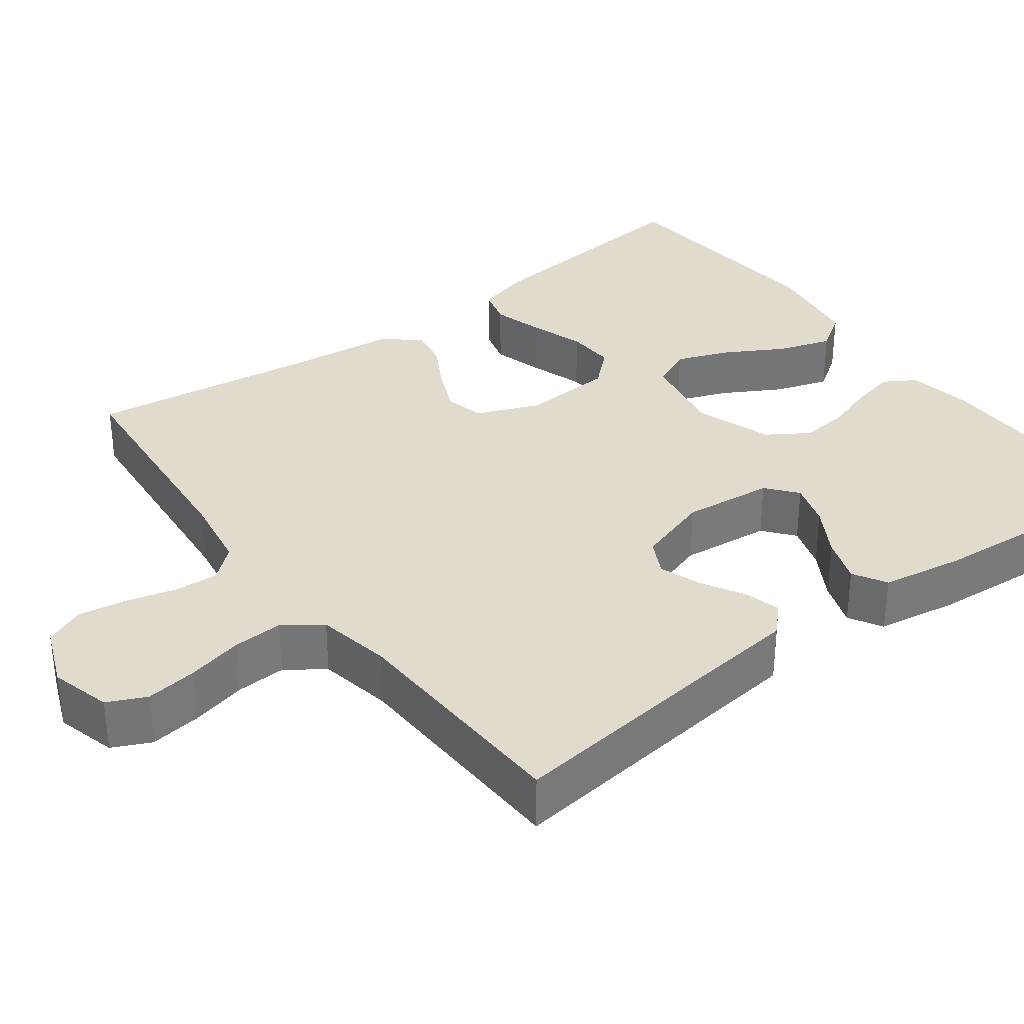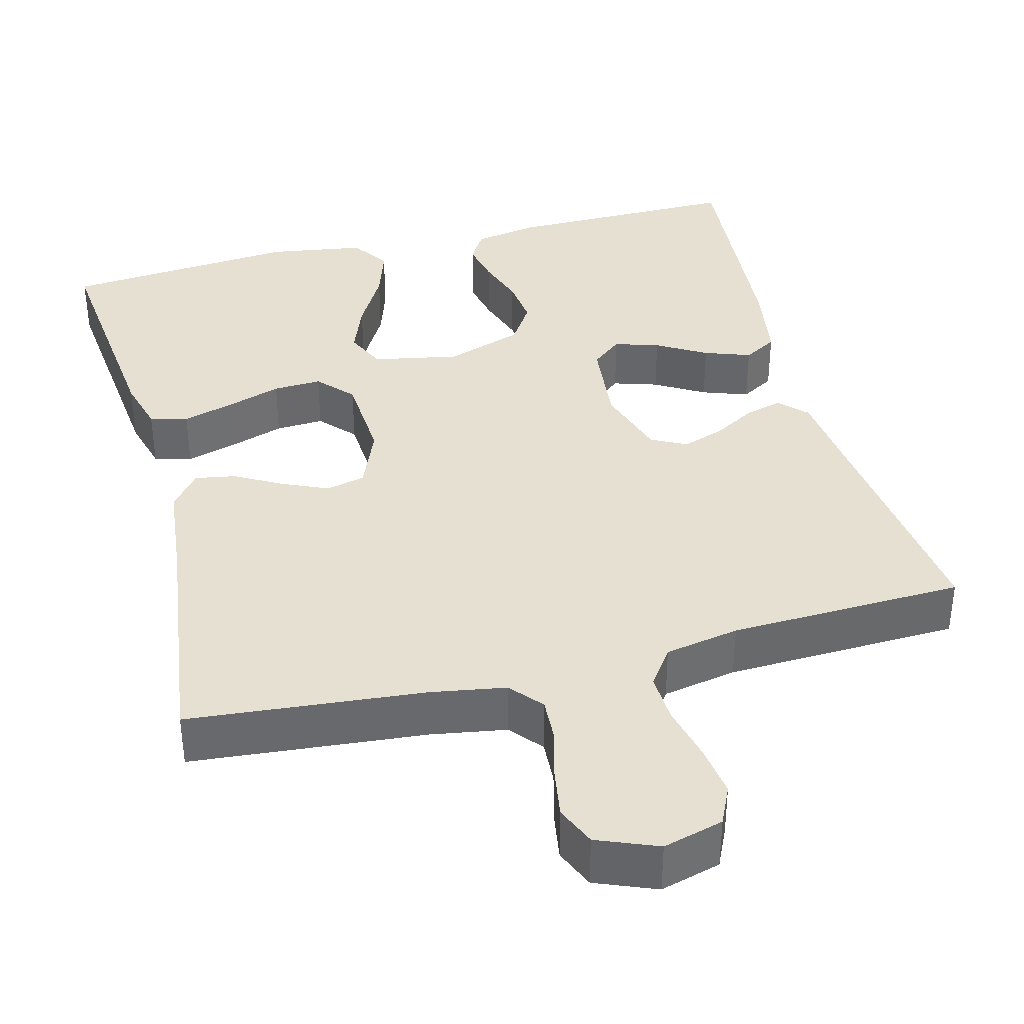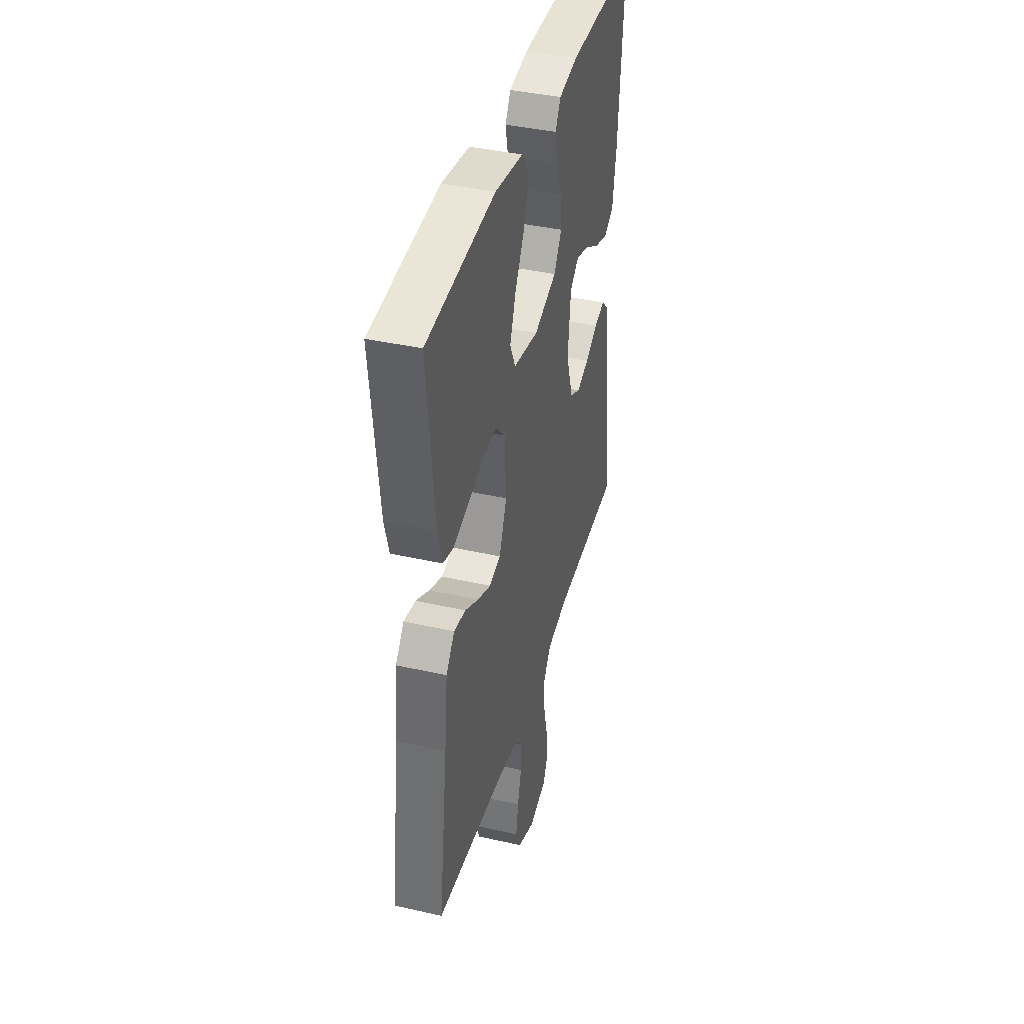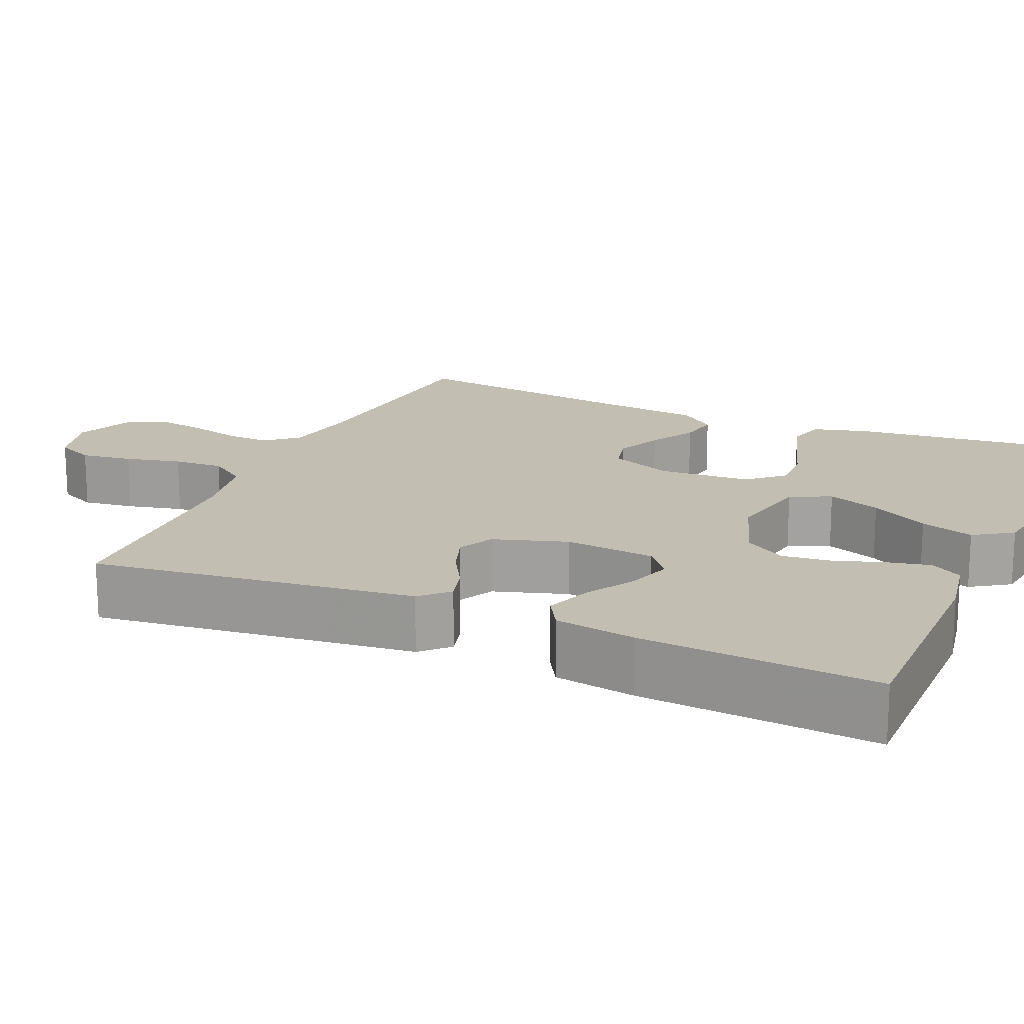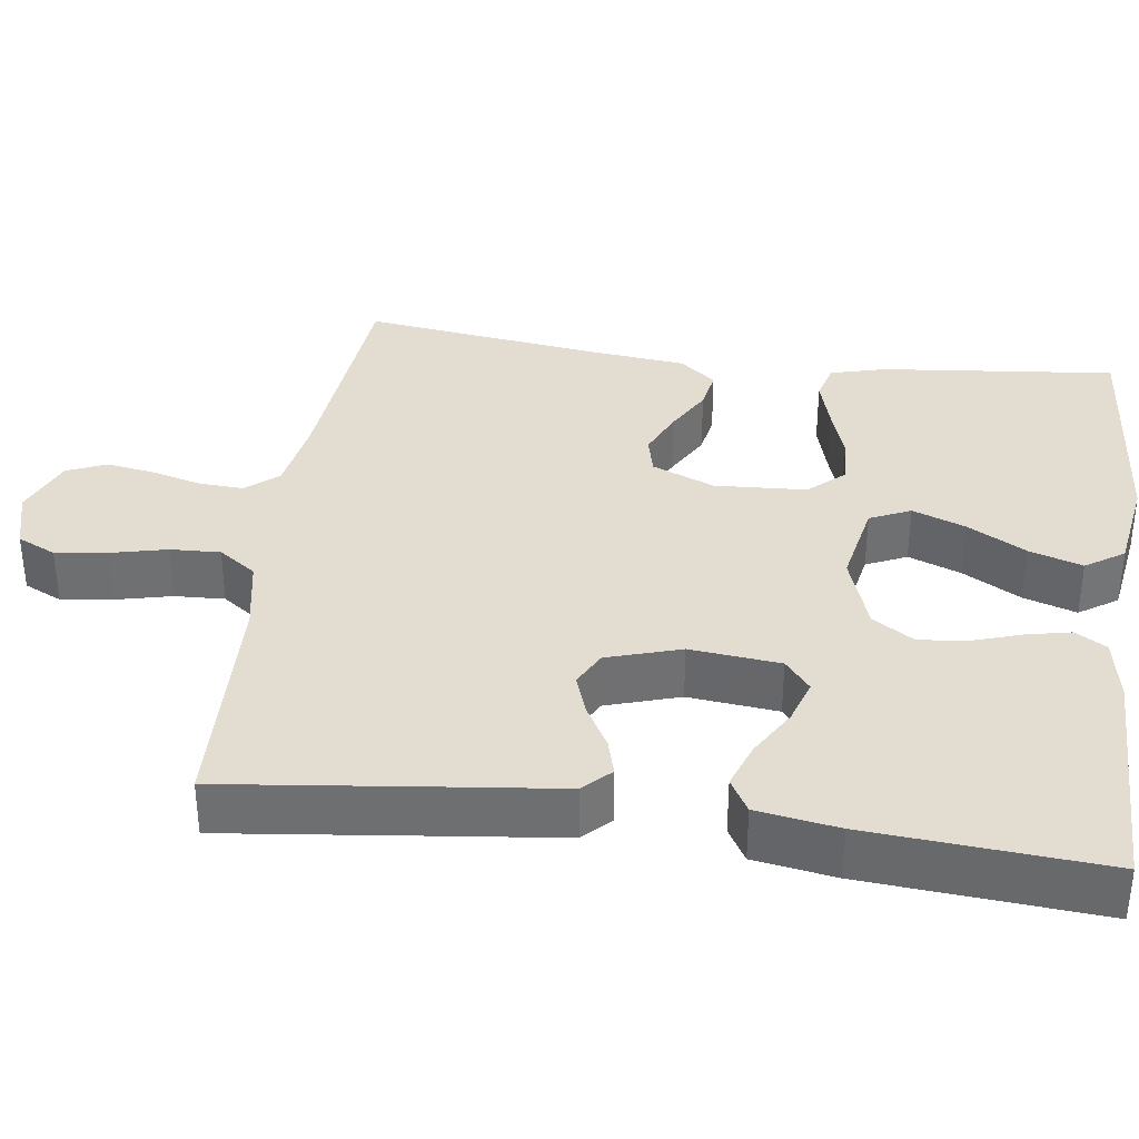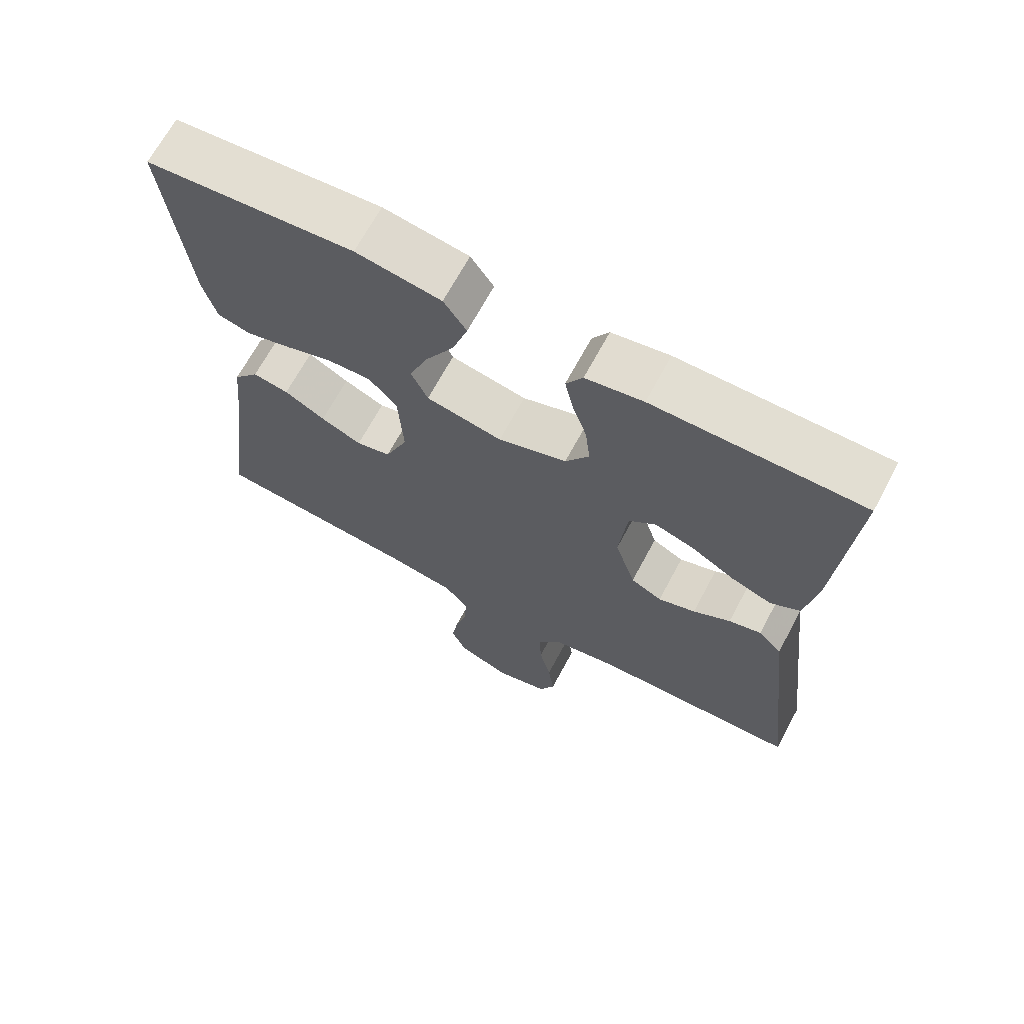
<metadata>
{"format":"obj","ext":"obj","renderer":"f3d","projection":"perspective","resolution":1024,"background":"white","views":[{"elev":33.8,"azim":-126.8,"up":"+Y"},{"elev":37.7,"azim":165.5,"up":"+Y"},{"elev":40.4,"azim":105.6,"up":"+Z"},{"elev":17.5,"azim":-66.3,"up":"+Y"},{"elev":35.4,"azim":-82.1,"up":"+Y"},{"elev":67.9,"azim":-151.8,"up":"+Z"}]}
</metadata>
<code>
v -0.5 0.07 0.5
v -0.2 0.07 0.498
v -0.117 0.07 0.483
v -0.093 0.07 0.443
v -0.105 0.07 0.387
v -0.126 0.07 0.324
v -0.133 0.07 0.262
v -0.099 0.07 0.209
v 0 0.07 0.175
v 0.11 0.07 0.196
v 0.134 0.07 0.248
v 0.108 0.07 0.316
v 0.066 0.07 0.39
v 0.044 0.07 0.458
v 0.077 0.07 0.507
v 0.2 0.07 0.526
v 0.5 0.07 0.5
v 0.468 0.07 0.2
v 0.449 0.07 0.13
v 0.401 0.07 0.117
v 0.335 0.07 0.136
v 0.266 0.07 0.159
v 0.204 0.07 0.162
v 0.163 0.07 0.117
v 0.156 0.07 0
v 0.189 0.07 -0.08
v 0.239 0.07 -0.092
v 0.298 0.07 -0.066
v 0.357 0.07 -0.033
v 0.409 0.07 -0.024
v 0.446 0.07 -0.07
v 0.46 0.07 -0.2
v 0.5 0.07 -0.5
v 0.2 0.07 -0.527
v 0.104 0.07 -0.543
v 0.069 0.07 -0.584
v 0.072 0.07 -0.64
v 0.089 0.07 -0.704
v 0.099 0.07 -0.766
v 0.077 0.07 -0.817
v 0 0.07 -0.848
v -0.077 0.07 -0.827
v -0.1 0.07 -0.778
v -0.091 0.07 -0.712
v -0.074 0.07 -0.641
v -0.071 0.07 -0.577
v -0.105 0.07 -0.529
v -0.2 0.07 -0.511
v -0.5 0.07 -0.5
v -0.464 0.07 -0.2
v -0.451 0.07 -0.088
v -0.417 0.07 -0.054
v -0.37 0.07 -0.067
v -0.316 0.07 -0.098
v -0.262 0.07 -0.117
v -0.217 0.07 -0.094
v -0.187 0.07 0
v -0.199 0.07 0.115
v -0.238 0.07 0.147
v -0.295 0.07 0.129
v -0.358 0.07 0.092
v -0.417 0.07 0.071
v -0.46 0.07 0.096
v -0.477 0.07 0.2
v -0.5 0 0.5
v -0.2 0 0.498
v -0.117 0 0.483
v -0.093 0 0.443
v -0.105 0 0.387
v -0.126 0 0.324
v -0.133 0 0.262
v -0.099 0 0.209
v 0 0 0.175
v 0.11 0 0.196
v 0.134 0 0.248
v 0.108 0 0.316
v 0.066 0 0.39
v 0.044 0 0.458
v 0.077 0 0.507
v 0.2 0 0.526
v 0.5 0 0.5
v 0.468 0 0.2
v 0.449 0 0.13
v 0.401 0 0.117
v 0.335 0 0.136
v 0.266 0 0.159
v 0.204 0 0.162
v 0.163 0 0.117
v 0.156 0 0
v 0.189 0 -0.08
v 0.239 0 -0.092
v 0.298 0 -0.066
v 0.357 0 -0.033
v 0.409 0 -0.024
v 0.446 0 -0.07
v 0.46 0 -0.2
v 0.5 0 -0.5
v 0.2 0 -0.527
v 0.104 0 -0.543
v 0.069 0 -0.584
v 0.072 0 -0.64
v 0.089 0 -0.704
v 0.099 0 -0.766
v 0.077 0 -0.817
v 0 0 -0.848
v -0.077 0 -0.827
v -0.1 0 -0.778
v -0.091 0 -0.712
v -0.074 0 -0.641
v -0.071 0 -0.577
v -0.105 0 -0.529
v -0.2 0 -0.511
v -0.5 0 -0.5
v -0.464 0 -0.2
v -0.451 0 -0.088
v -0.417 0 -0.054
v -0.37 0 -0.067
v -0.316 0 -0.098
v -0.262 0 -0.117
v -0.217 0 -0.094
v -0.187 0 0
v -0.199 0 0.115
v -0.238 0 0.147
v -0.295 0 0.129
v -0.358 0 0.092
v -0.417 0 0.071
v -0.46 0 0.096
v -0.477 0 0.2
f 4 5 6
f 3 4 6
f 2 3 6
f 1 2 6
f 64 1 6
f 63 64 6
f 62 63 6
f 61 62 6
f 60 61 6
f 59 60 6 7
f 58 59 7 8
f 57 58 8 9
f 56 57 9 10
f 52 53 54
f 51 52 54
f 50 51 54
f 50 54 55
f 49 50 55
f 48 49 55
f 47 48 55 56
f 43 44 45
f 42 43 45
f 41 42 45
f 40 41 45
f 39 40 45
f 38 39 45
f 37 38 45
f 36 37 45 46
f 47 56 10
f 46 47 10
f 36 46 10
f 35 36 10
f 30 31 32
f 29 30 32
f 28 29 32
f 32 33 34
f 28 32 34
f 27 28 34
f 20 21 22
f 19 20 22
f 18 19 22
f 17 18 22
f 16 17 22
f 15 16 22
f 14 15 22
f 13 14 22
f 12 13 22
f 11 12 22 23
f 10 11 23 24
f 26 27 34 35
f 25 26 35
f 10 24 25 35
f 70 69 68
f 70 68 67
f 70 67 66
f 70 66 65
f 70 65 128
f 70 128 127
f 70 127 126
f 70 126 125
f 70 125 124
f 71 70 124 123
f 72 71 123 122
f 73 72 122 121
f 74 73 121 120
f 118 117 116
f 118 116 115
f 118 115 114
f 119 118 114
f 119 114 113
f 119 113 112
f 120 119 112 111
f 109 108 107
f 109 107 106
f 109 106 105
f 109 105 104
f 109 104 103
f 109 103 102
f 109 102 101
f 110 109 101 100
f 74 120 111
f 74 111 110
f 74 110 100
f 74 100 99
f 96 95 94
f 96 94 93
f 96 93 92
f 98 97 96
f 98 96 92
f 98 92 91
f 86 85 84
f 86 84 83
f 86 83 82
f 86 82 81
f 86 81 80
f 86 80 79
f 86 79 78
f 86 78 77
f 86 77 76
f 87 86 76 75
f 88 87 75 74
f 99 98 91 90
f 99 90 89
f 99 89 88 74
f 1 65 66 2
f 2 66 67 3
f 3 67 68 4
f 4 68 69 5
f 5 69 70 6
f 6 70 71 7
f 7 71 72 8
f 8 72 73 9
f 9 73 74 10
f 10 74 75 11
f 11 75 76 12
f 12 76 77 13
f 13 77 78 14
f 14 78 79 15
f 15 79 80 16
f 16 80 81 17
f 17 81 82 18
f 18 82 83 19
f 19 83 84 20
f 20 84 85 21
f 21 85 86 22
f 22 86 87 23
f 23 87 88 24
f 24 88 89 25
f 25 89 90 26
f 26 90 91 27
f 27 91 92 28
f 28 92 93 29
f 29 93 94 30
f 30 94 95 31
f 31 95 96 32
f 32 96 97 33
f 33 97 98 34
f 34 98 99 35
f 35 99 100 36
f 36 100 101 37
f 37 101 102 38
f 38 102 103 39
f 39 103 104 40
f 40 104 105 41
f 41 105 106 42
f 42 106 107 43
f 43 107 108 44
f 44 108 109 45
f 45 109 110 46
f 46 110 111 47
f 47 111 112 48
f 48 112 113 49
f 49 113 114 50
f 50 114 115 51
f 51 115 116 52
f 52 116 117 53
f 53 117 118 54
f 54 118 119 55
f 55 119 120 56
f 56 120 121 57
f 57 121 122 58
f 58 122 123 59
f 59 123 124 60
f 60 124 125 61
f 61 125 126 62
f 62 126 127 63
f 63 127 128 64
f 64 128 65 1

</code>
